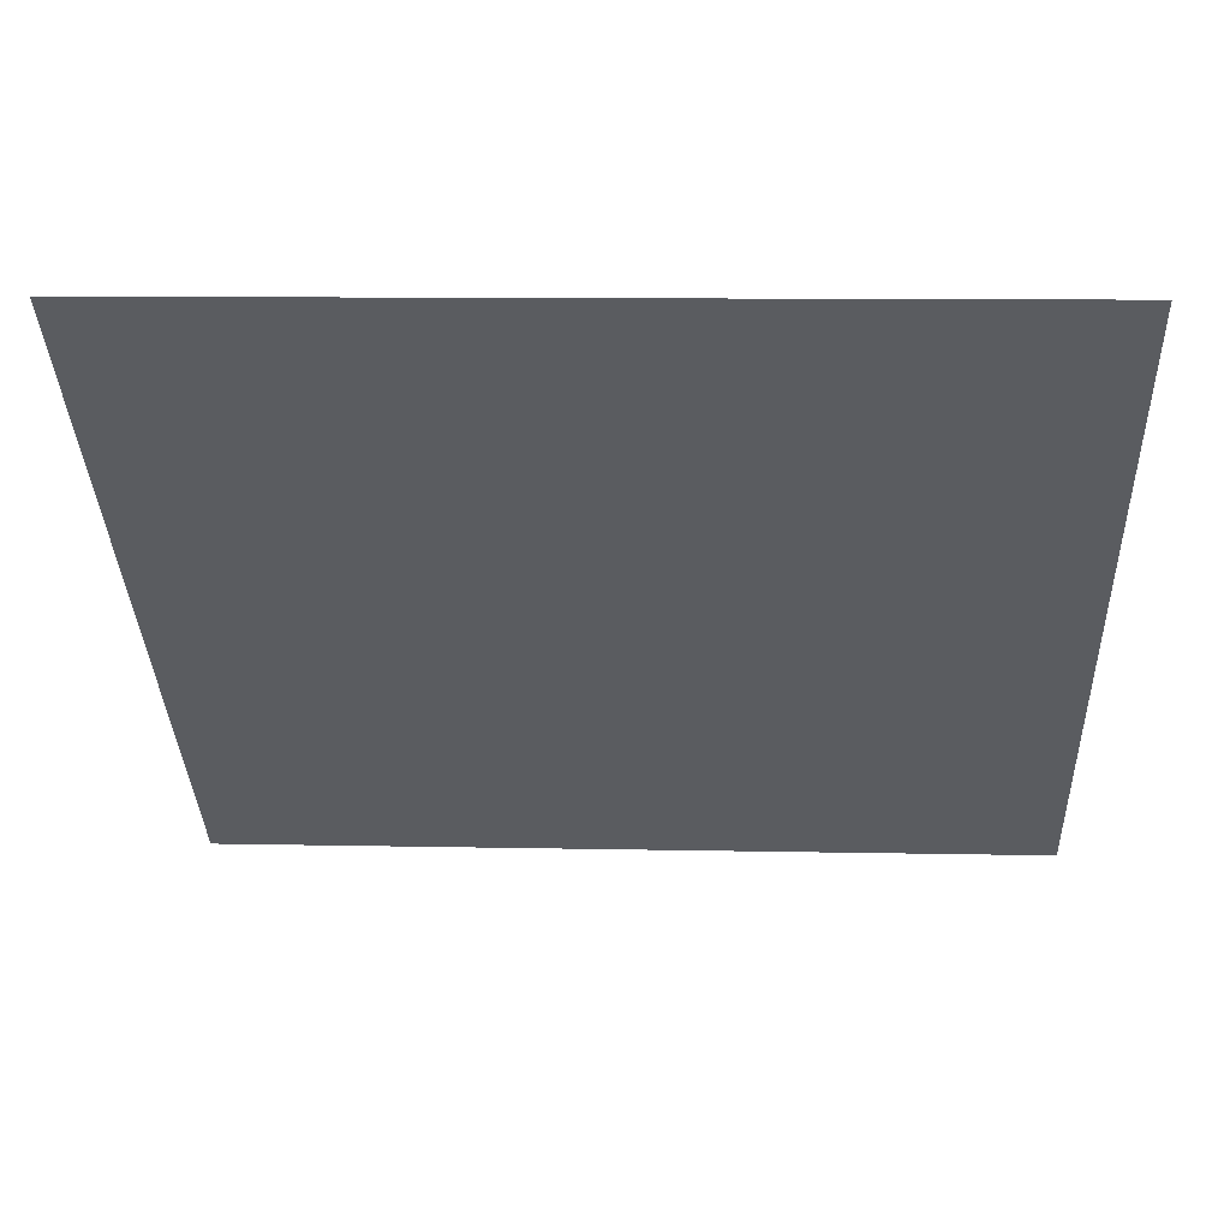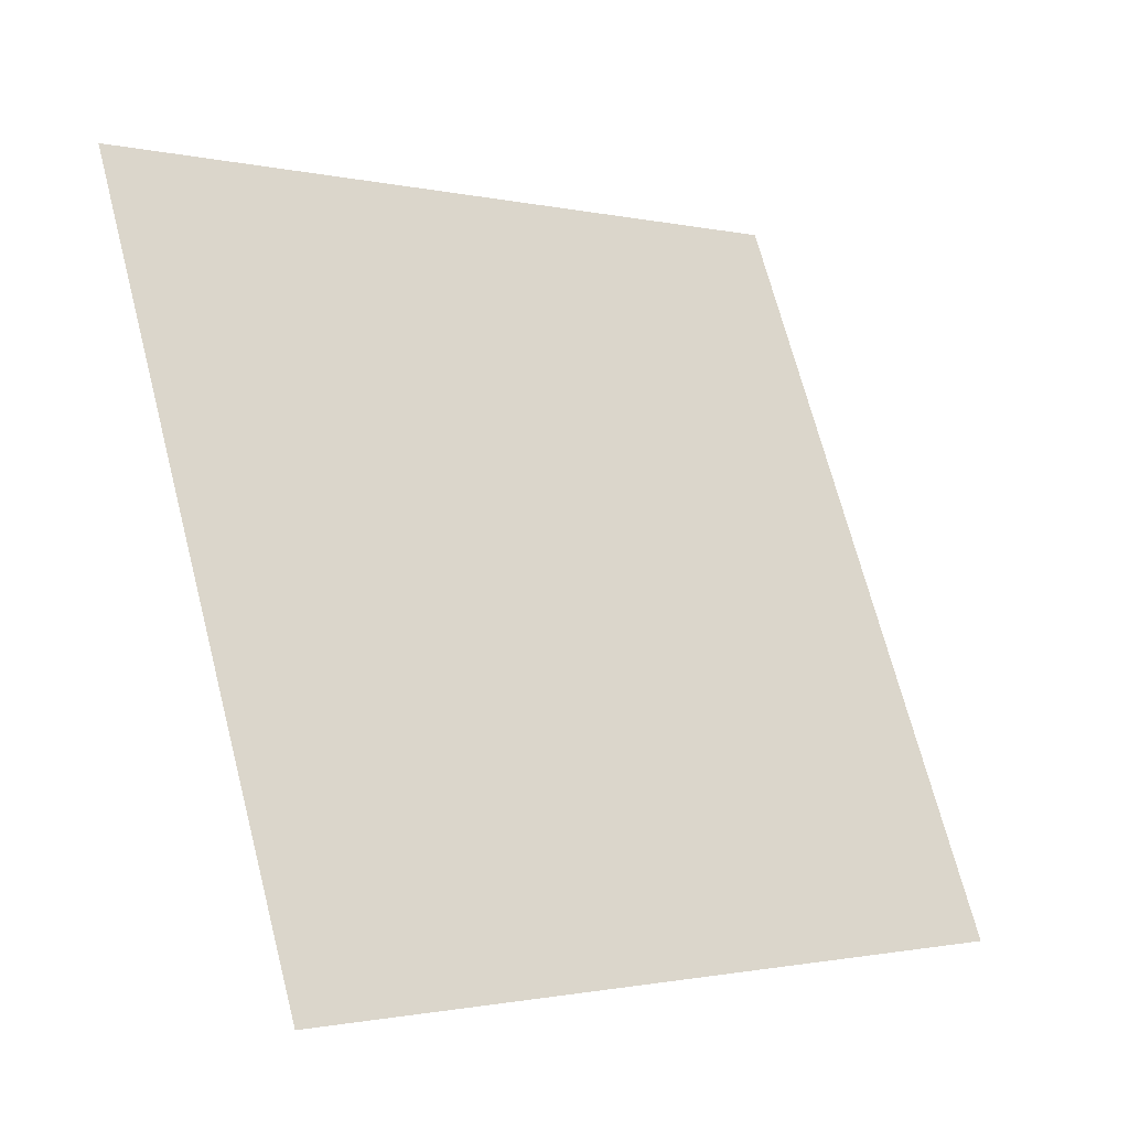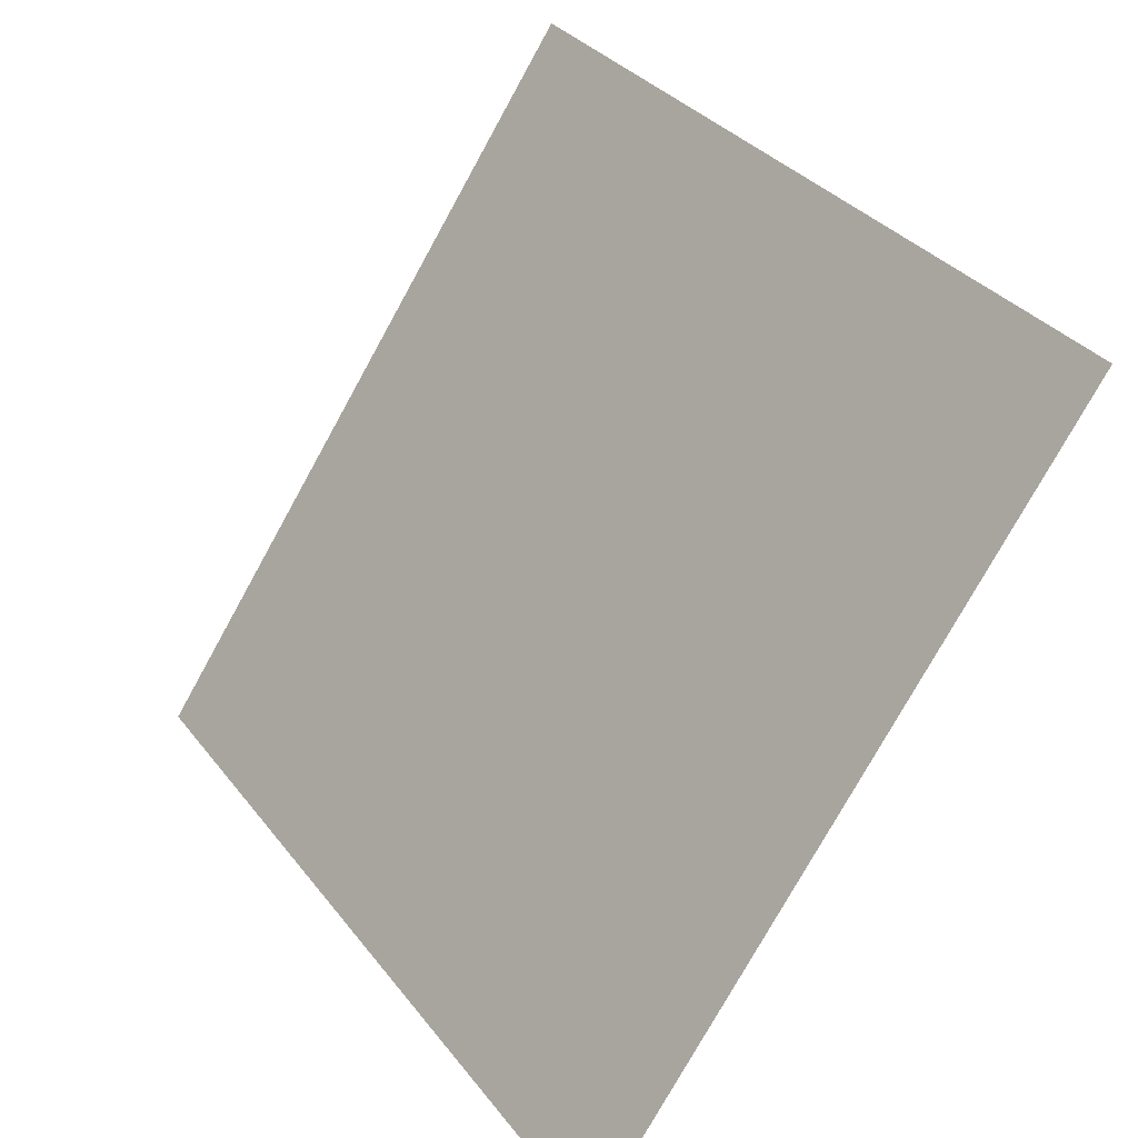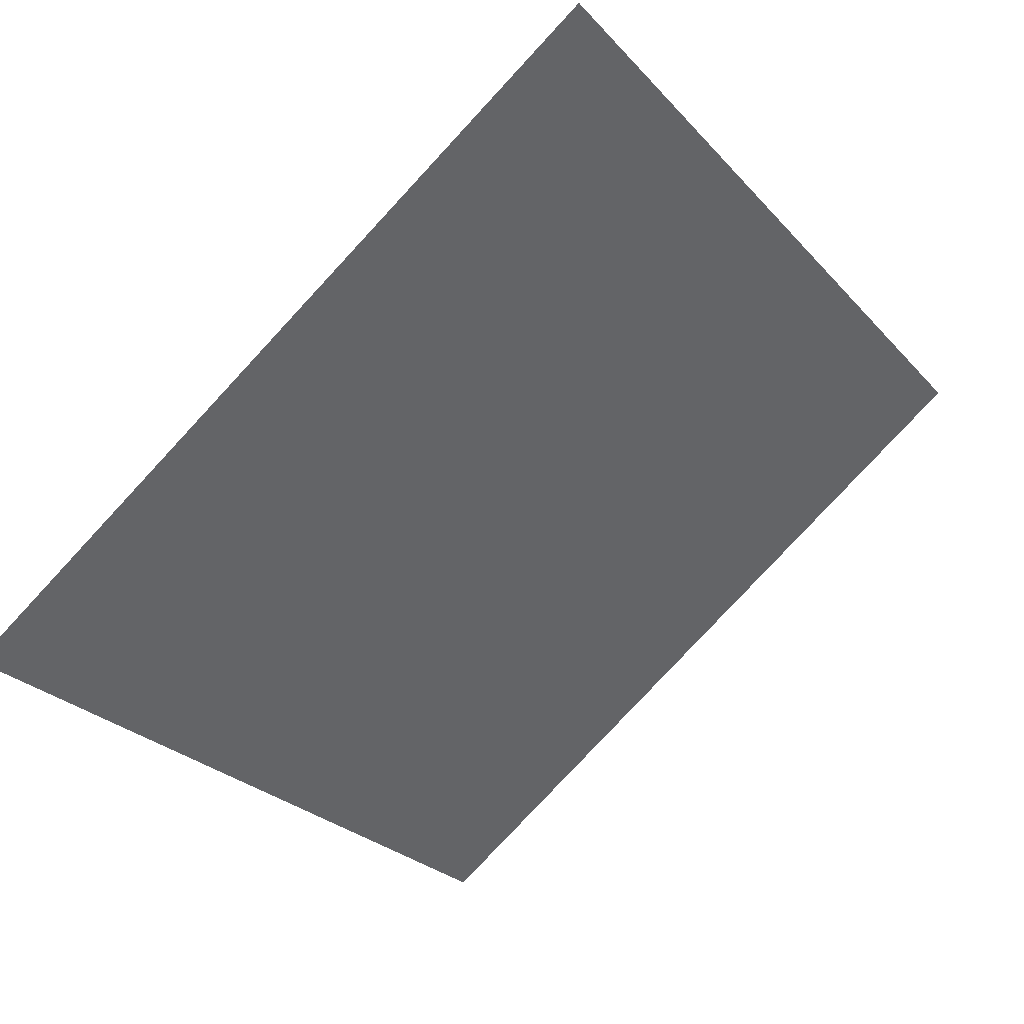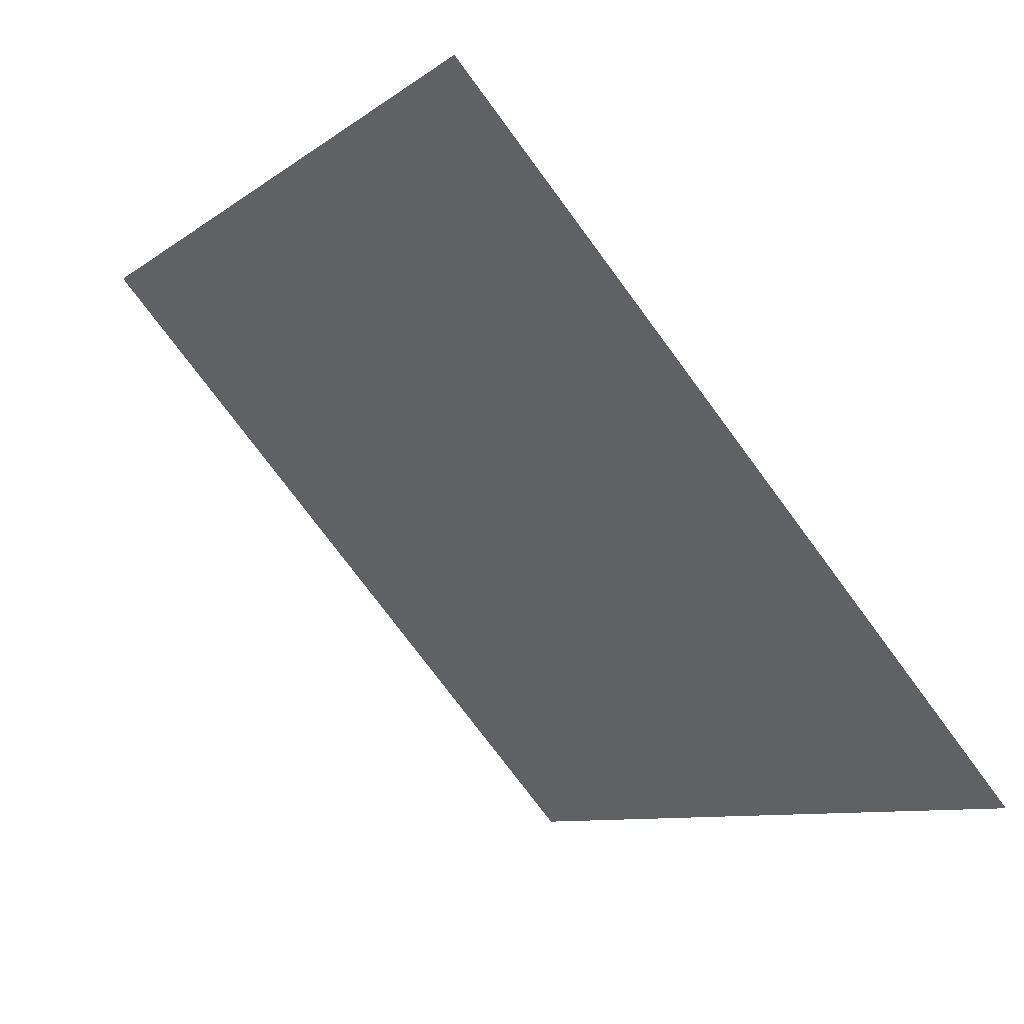
<metadata>
{"format":"obj","ext":"obj","renderer":"f3d","projection":"perspective","resolution":1024,"background":"white","views":[{"elev":19.6,"azim":-178.3,"up":"+Z"},{"elev":69.2,"azim":75.9,"up":"+Y"},{"elev":-76.1,"azim":-120.3,"up":"+Z"},{"elev":-25.2,"azim":-57.0,"up":"+Y"},{"elev":-74.6,"azim":-54.9,"up":"+Z"}]}
</metadata>
<code>
v 0.06789 0.6388 0.312
v 0.06133 0.639 0.3121
v 0.06145 0.6429 0.3173
v 0.06801 0.6428 0.3173
f 4 3 2 1

</code>
